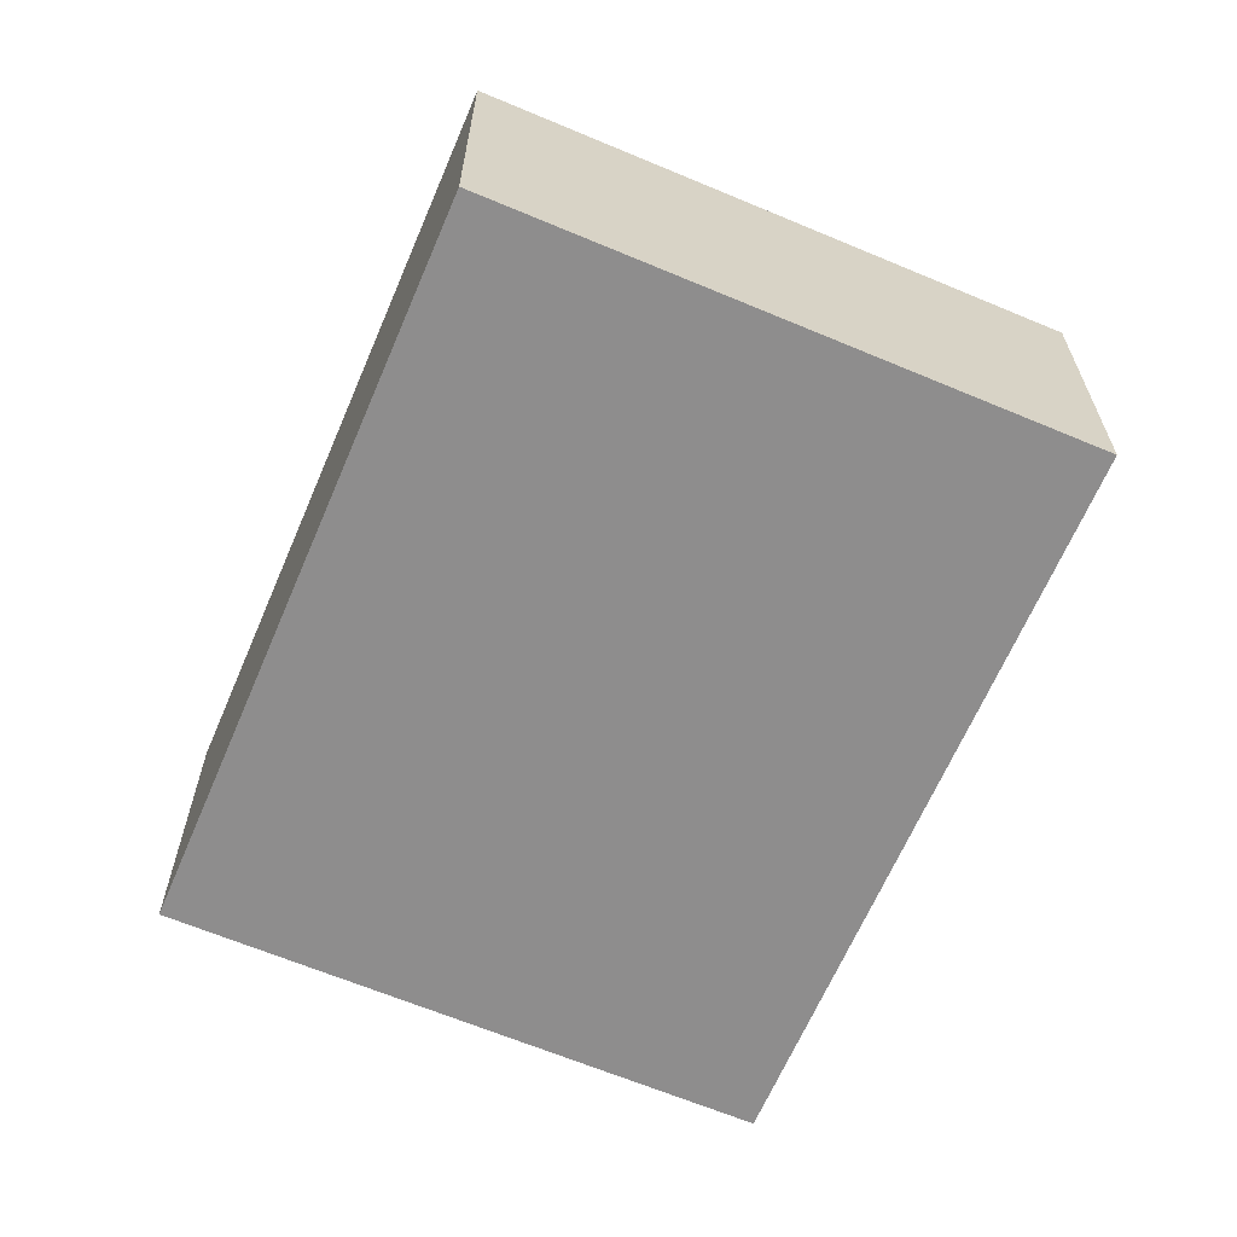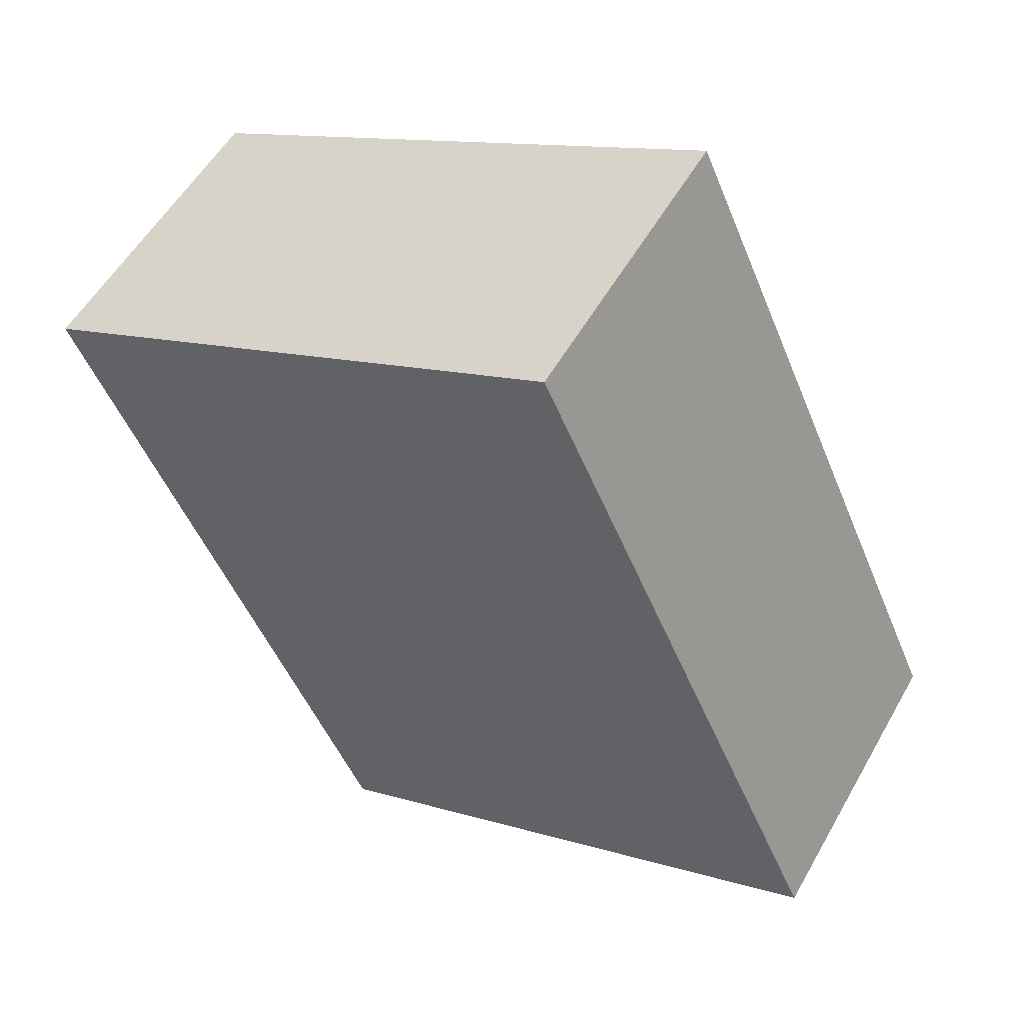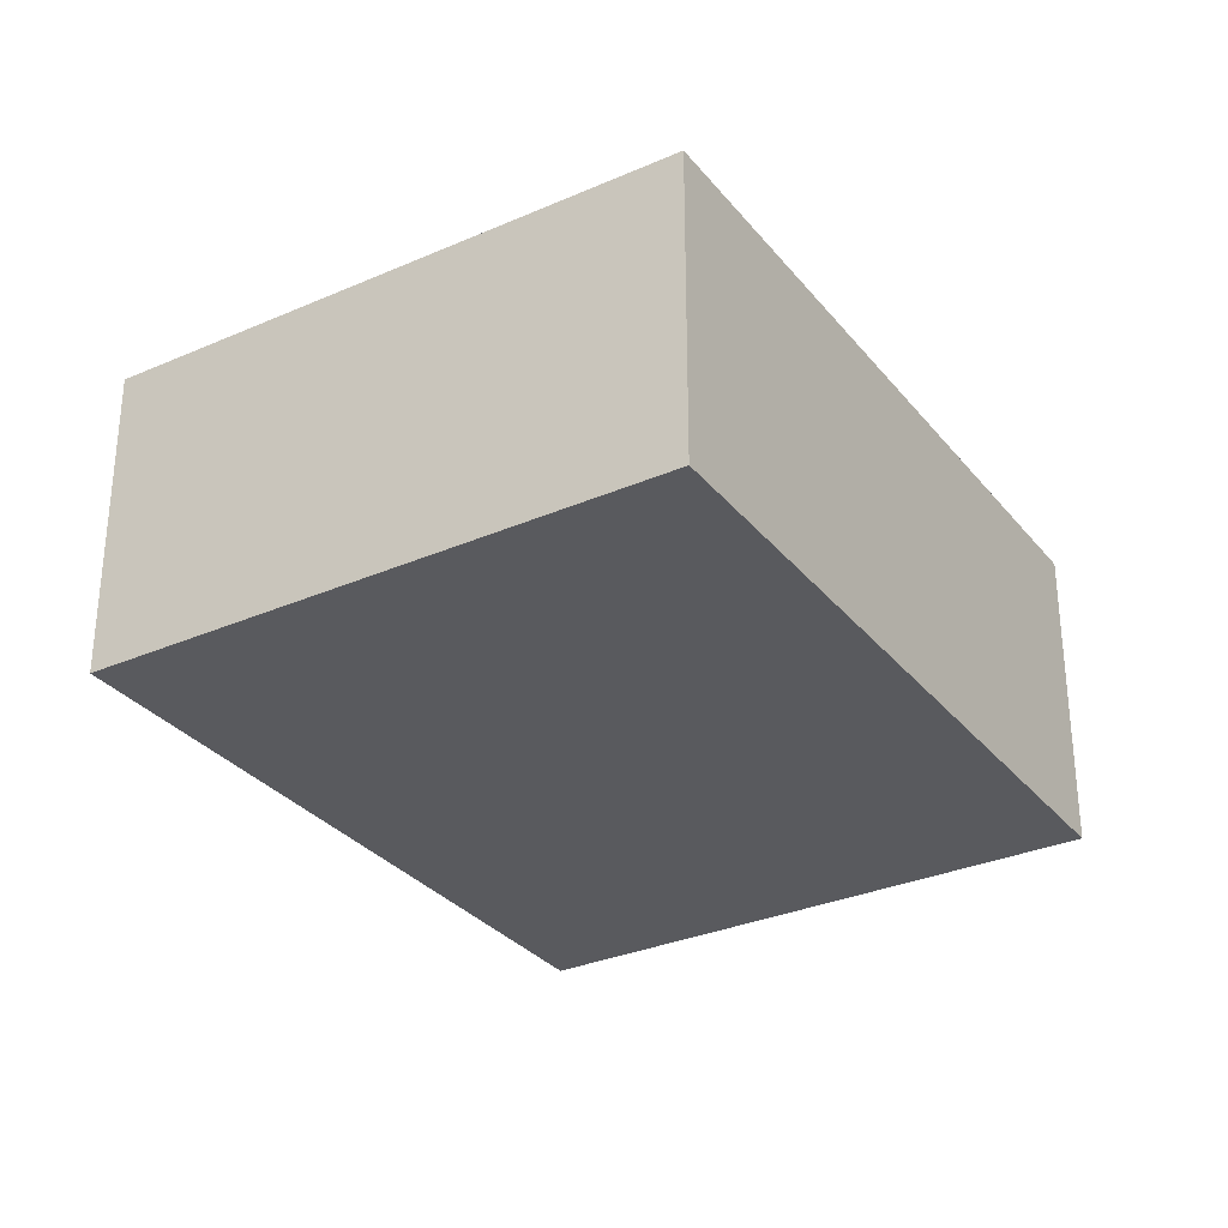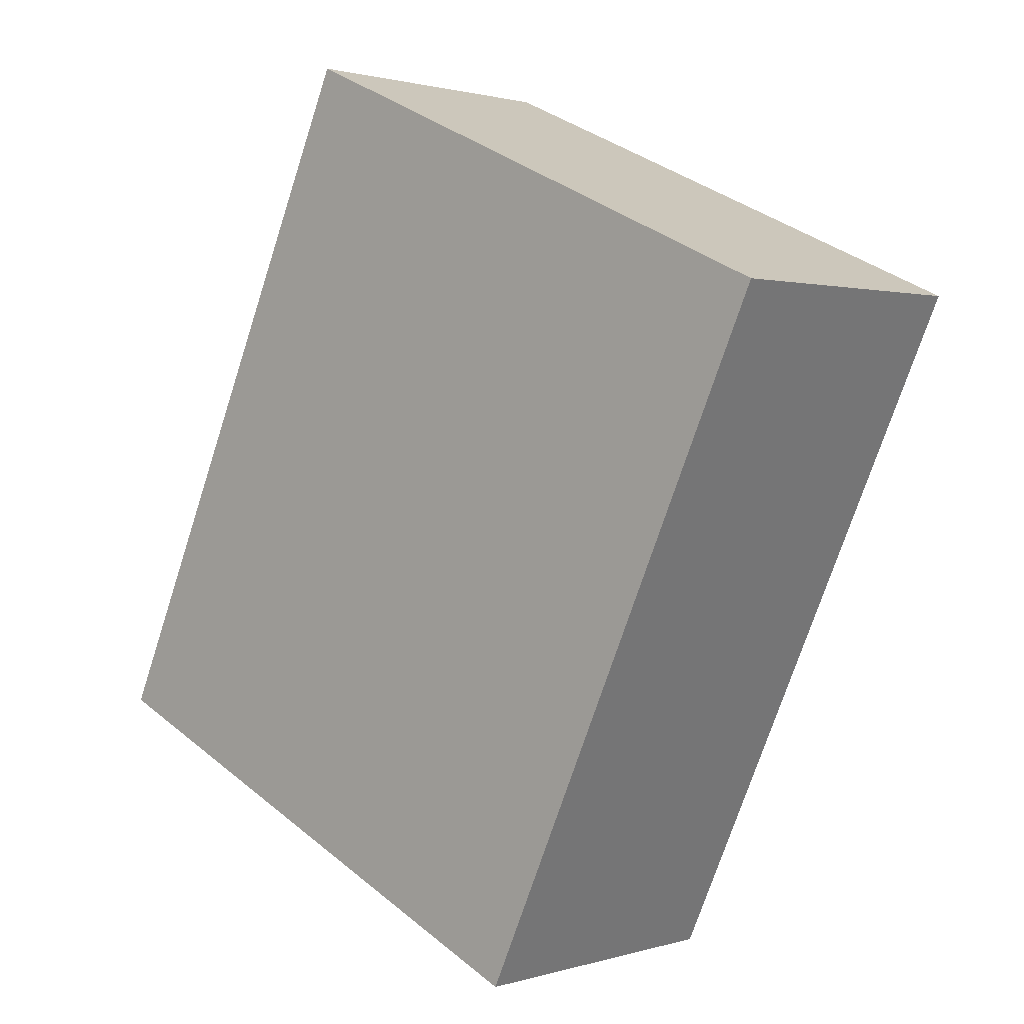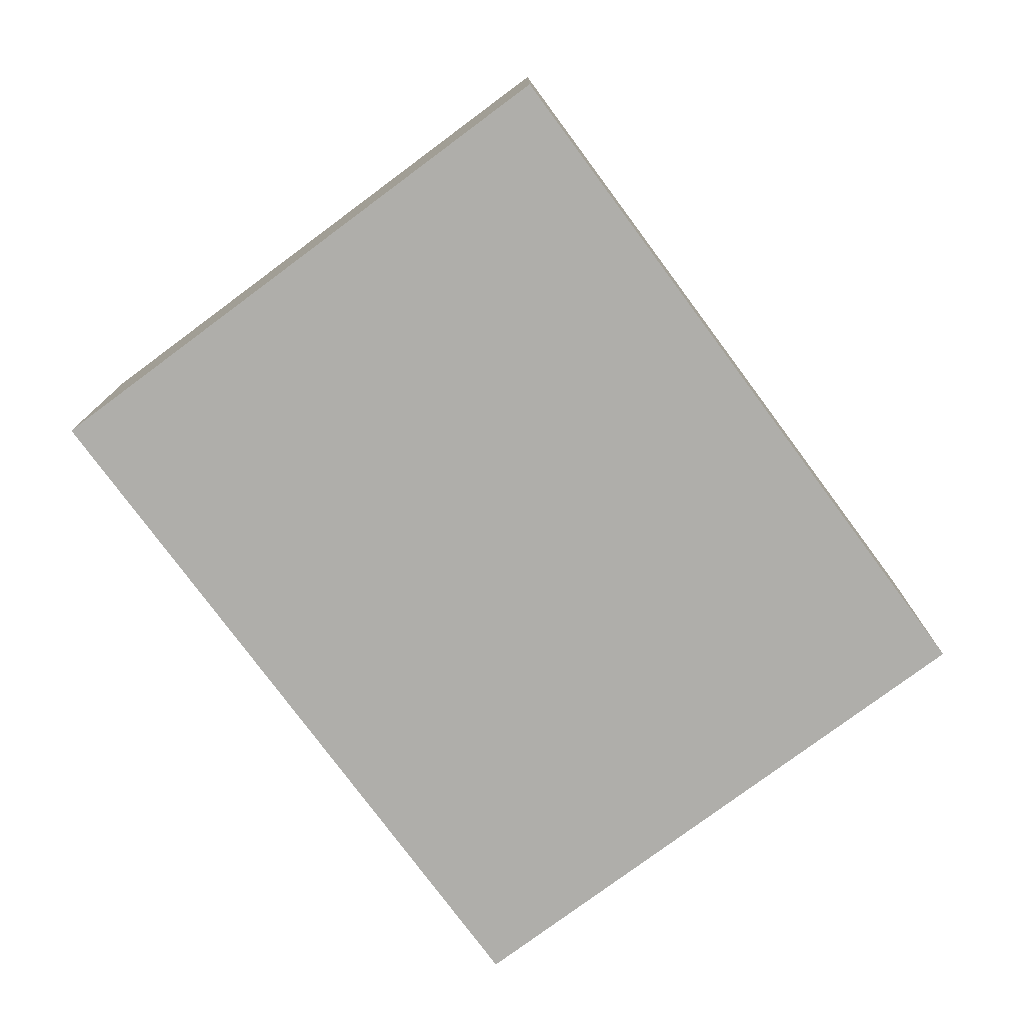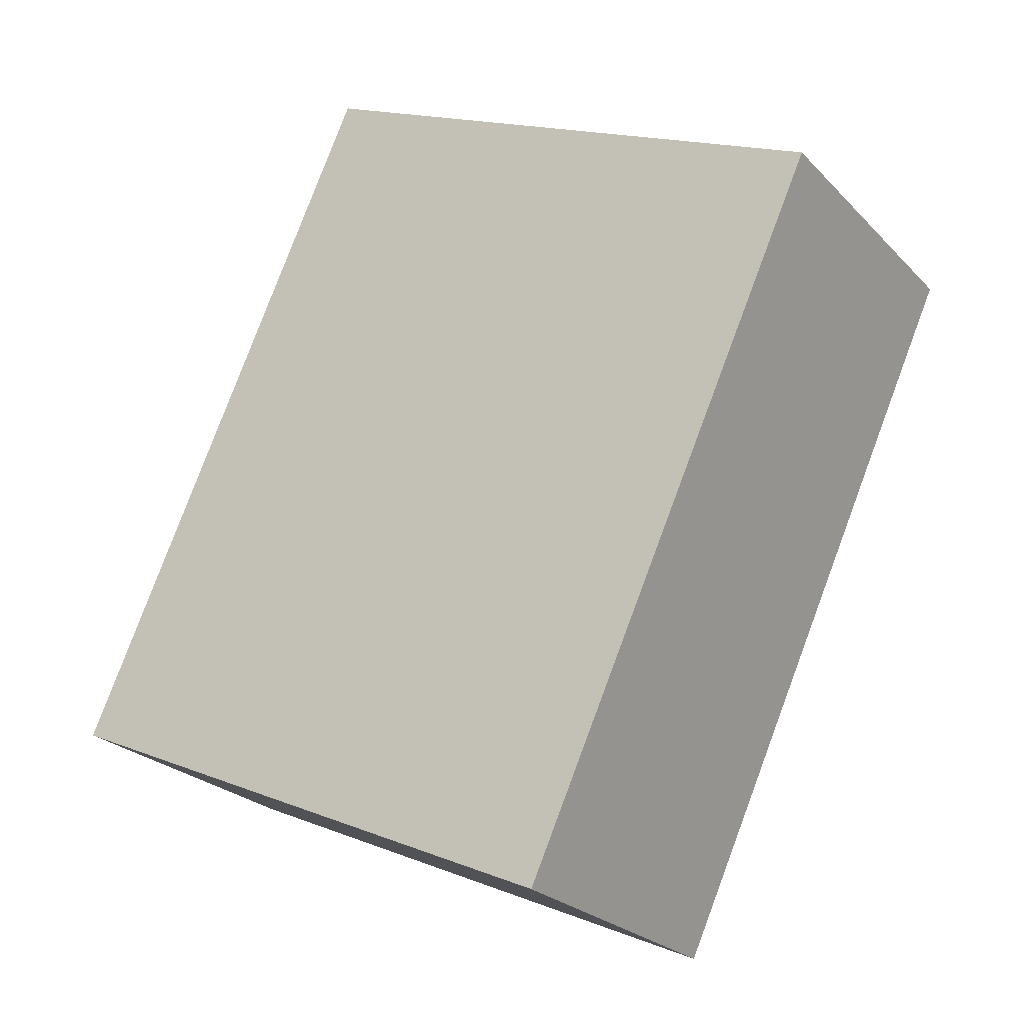
<metadata>
{"format":"obj","ext":"obj","renderer":"f3d","projection":"perspective","resolution":1024,"background":"white","views":[{"elev":-64.7,"azim":1.3,"up":"+Y"},{"elev":54.5,"azim":-150.9,"up":"+Z"},{"elev":-31.2,"azim":56.2,"up":"+Y"},{"elev":1.3,"azim":42.0,"up":"+Z"},{"elev":-77.6,"azim":-119.1,"up":"+Y"},{"elev":-24.3,"azim":32.1,"up":"+Z"}]}
</metadata>
<code>
v  6.618 3.787 -2.983
v  3.742 3.787 8.254
v  10.36 3.787 5.271
v  0 3.787 2.319e-16
v  10.36 -3.228e-16 5.271
v  6.618 1.827e-16 -2.983
v  0 0 0
v  3.742 -5.054e-16 8.254
g defaultobject
f 1 2 3
f 2 1 4
f 5 1 3
f 1 5 6
f 6 4 1
f 4 6 7
f 7 2 4
f 2 7 8
f 8 3 2
f 3 8 5
f 8 6 5
f 6 8 7

</code>
